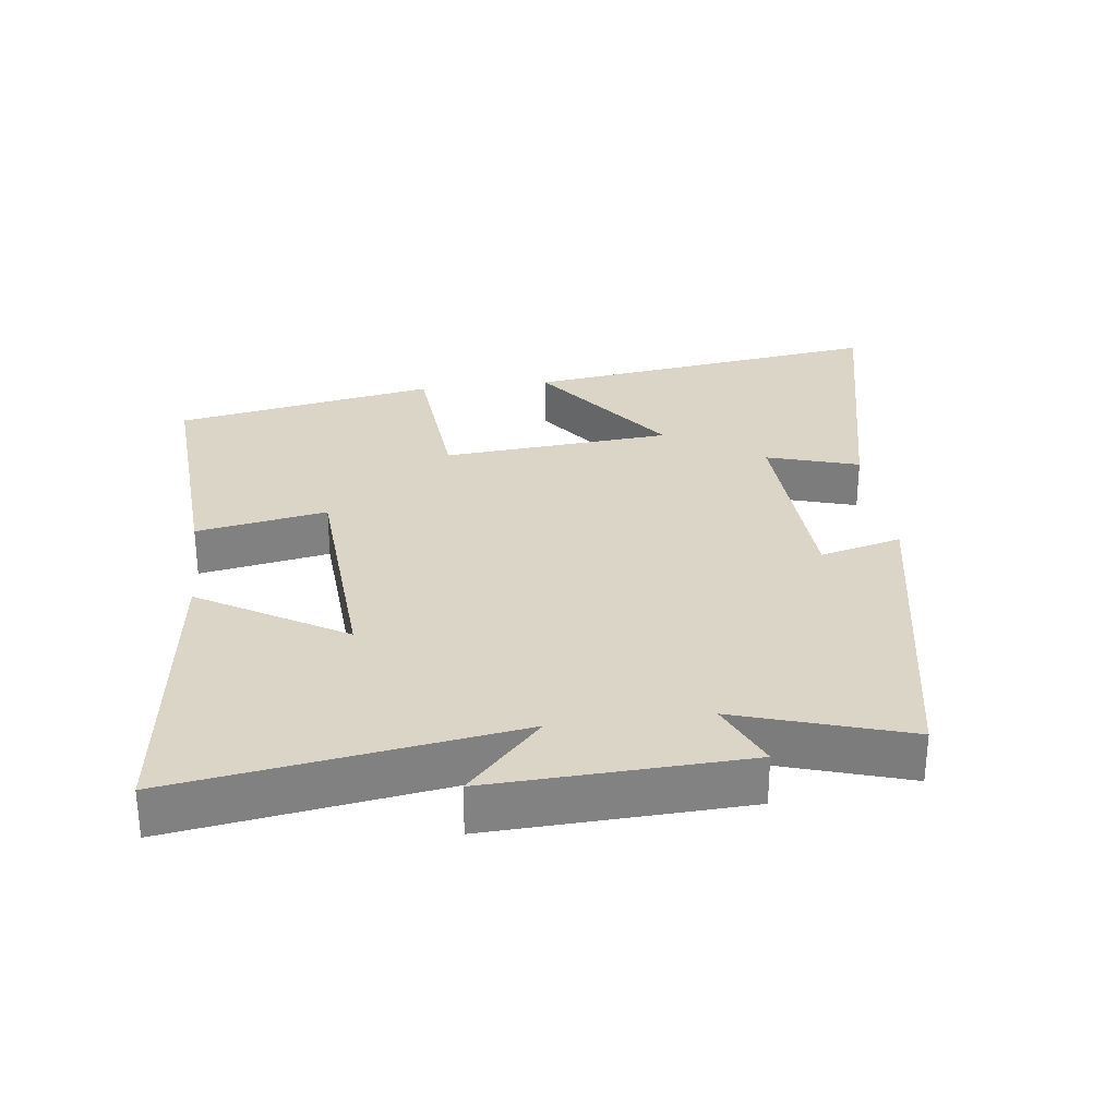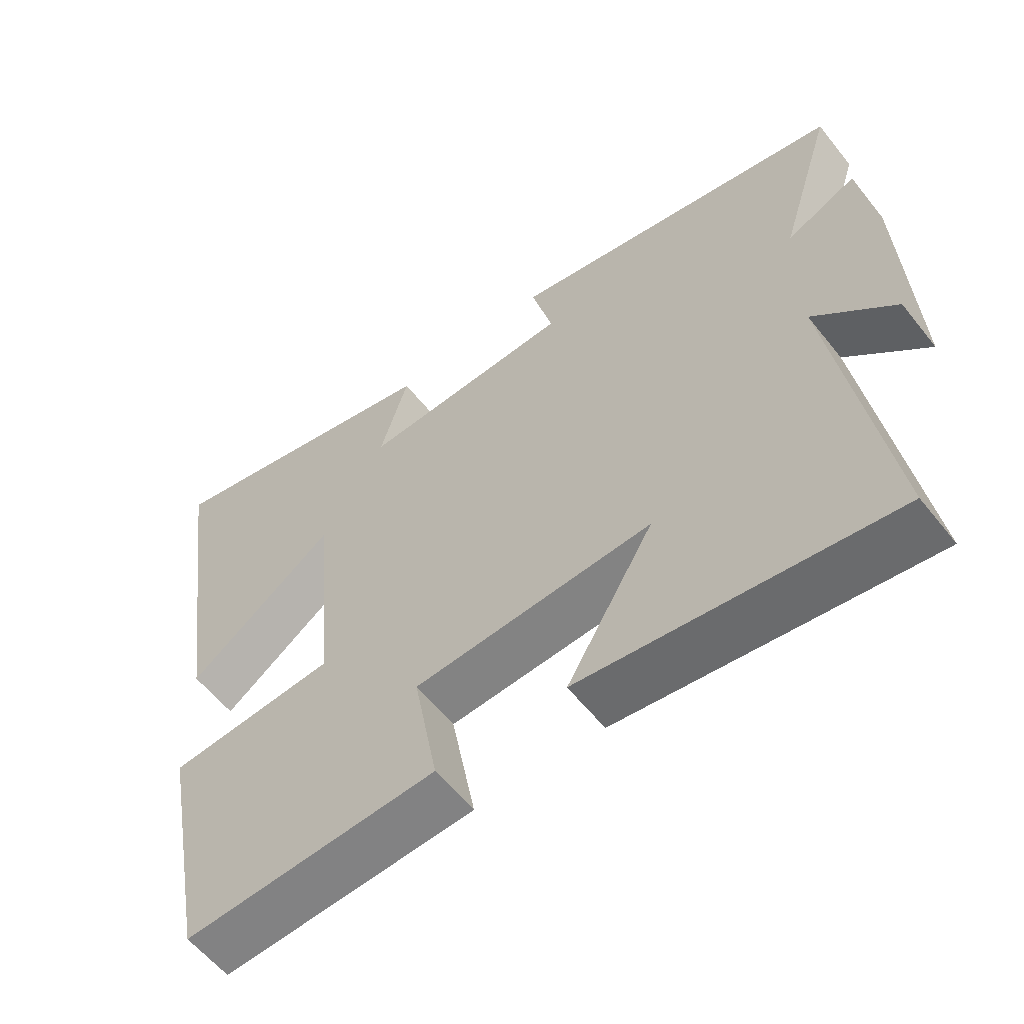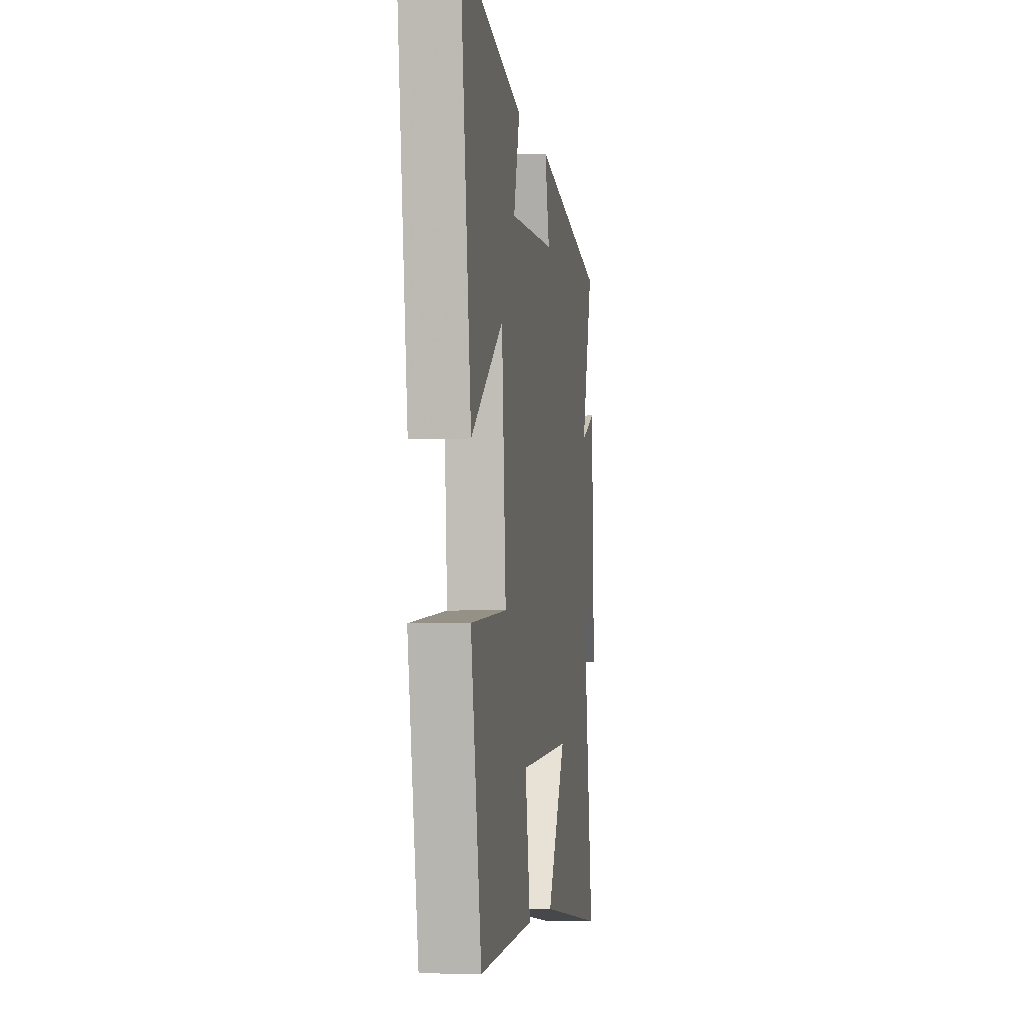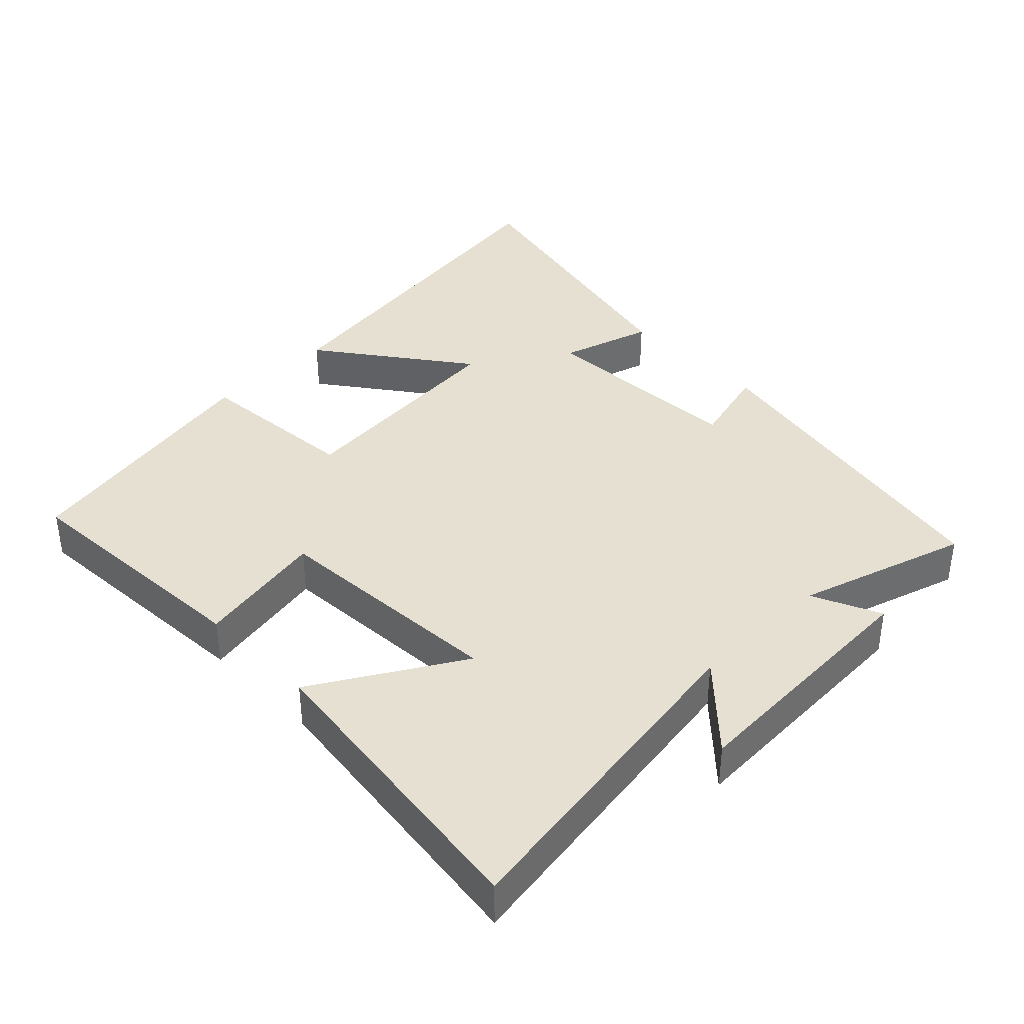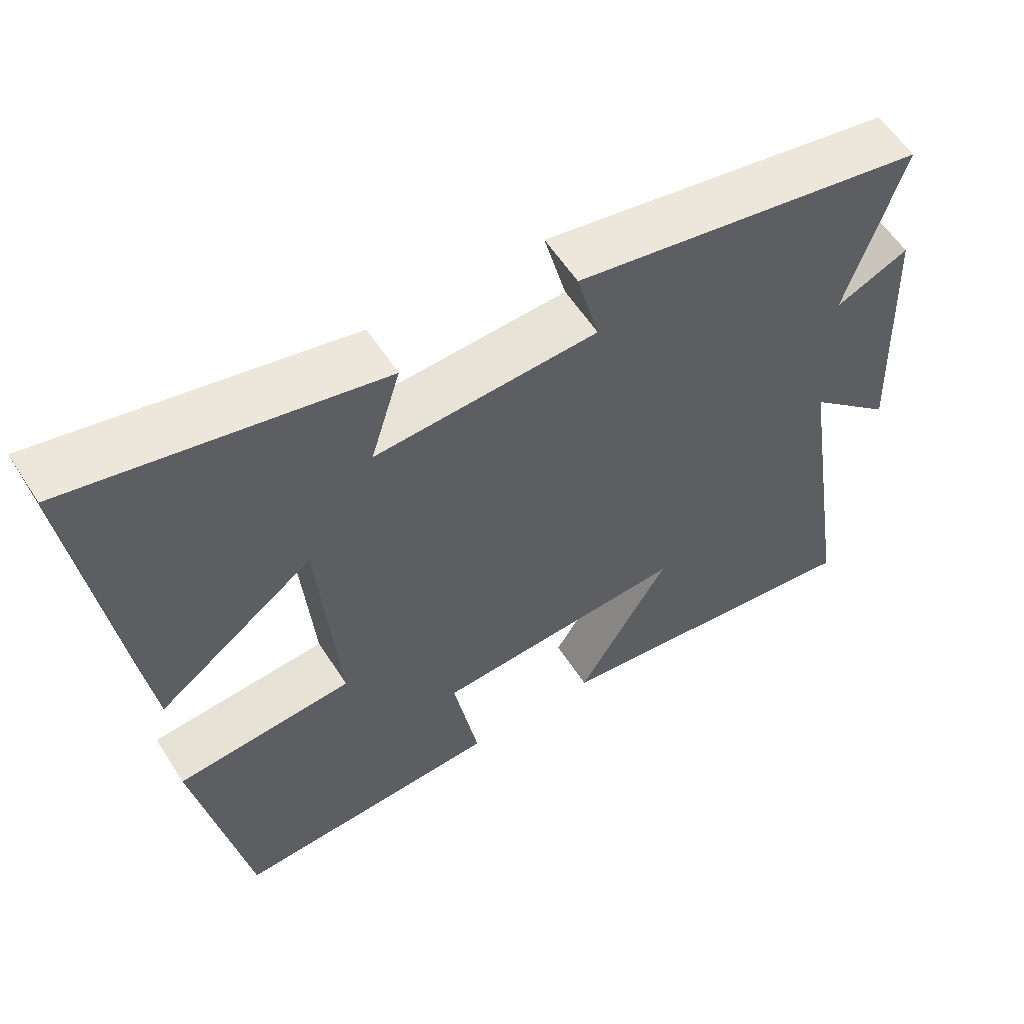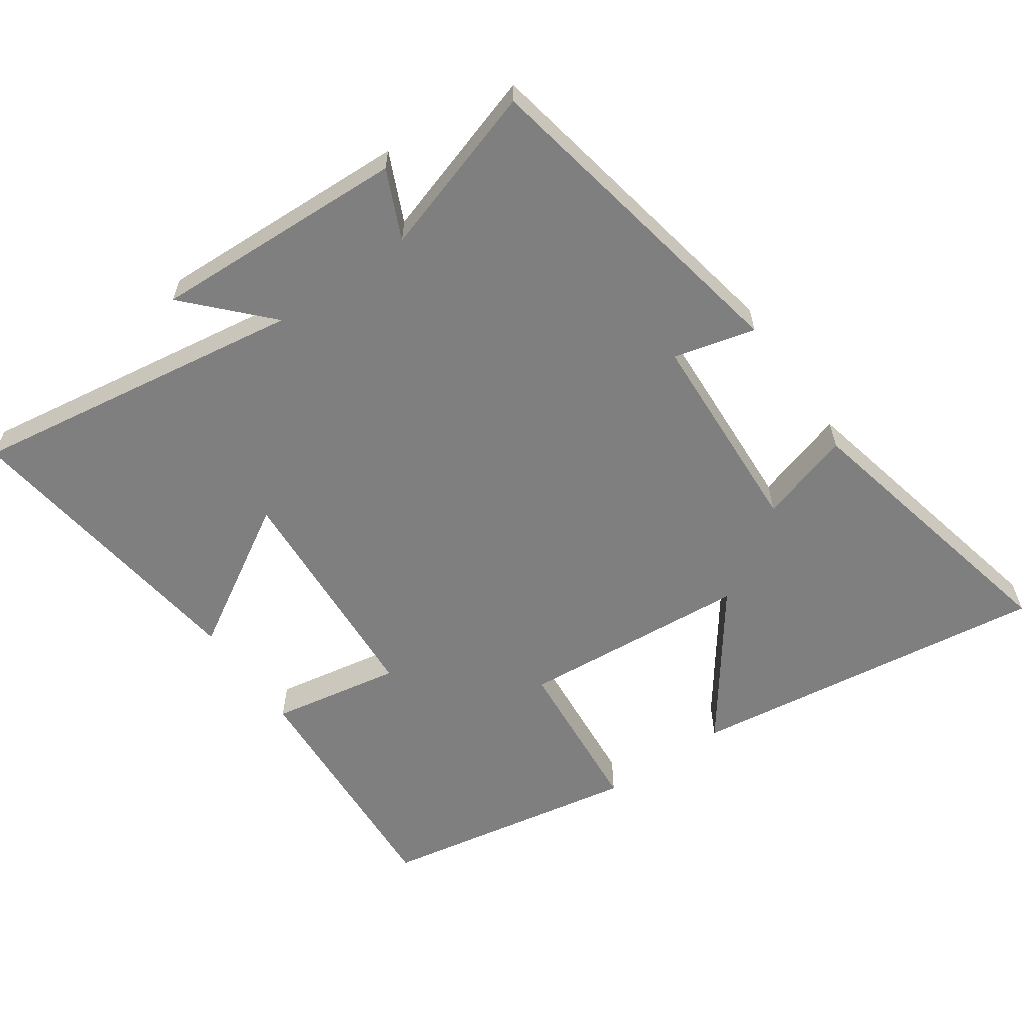
<metadata>
{"format":"obj","ext":"obj","renderer":"f3d","projection":"perspective","resolution":1024,"background":"white","views":[{"elev":29.5,"azim":-97.1,"up":"+Y"},{"elev":-58.5,"azim":-141.9,"up":"+Z"},{"elev":-4.0,"azim":98.7,"up":"+Z"},{"elev":38.4,"azim":-134.5,"up":"+Y"},{"elev":58.0,"azim":147.6,"up":"+Z"},{"elev":-59.8,"azim":-55.0,"up":"+Y"}]}
</metadata>
<code>
v 0.573 0.07 0.593
v 0.5 0.07 0.061
v 0.284 0.07 0.22
v 0.256 0.07 -0.118
v 0.5 0.07 -0.139
v 0.429 0.07 -0.522
v 0.06 0.07 -0.5
v 0.095 0.07 -0.308
v -0.253 0.07 -0.286
v -0.126 0.07 -0.5
v -0.576 0.07 -0.558
v -0.5 0.07 -0.061
v -0.617 0.07 -0.171
v -0.601 0.07 0.205
v -0.5 0.07 0.159
v -0.578 0.07 0.409
v -0.088 0.07 0.5
v -0.119 0.07 0.38
v 0.189 0.07 0.364
v 0.148 0.07 0.5
v 0.573 0 0.593
v 0.5 0 0.061
v 0.284 0 0.22
v 0.256 0 -0.118
v 0.5 0 -0.139
v 0.429 0 -0.522
v 0.06 0 -0.5
v 0.095 0 -0.308
v -0.253 0 -0.286
v -0.126 0 -0.5
v -0.576 0 -0.558
v -0.5 0 -0.061
v -0.617 0 -0.171
v -0.601 0 0.205
v -0.5 0 0.159
v -0.578 0 0.409
v -0.088 0 0.5
v -0.119 0 0.38
v 0.189 0 0.364
v 0.148 0 0.5
f 1 2 3
f 20 1 3
f 19 20 3
f 18 19 3 4
f 15 16 17 18
f 15 18 4
f 12 13 14 15
f 12 15 4
f 9 10 11 12
f 12 4 5
f 9 12 5
f 8 9 5
f 5 6 7 8
f 23 22 21
f 23 21 40
f 23 40 39
f 24 23 39 38
f 38 37 36 35
f 24 38 35
f 35 34 33 32
f 24 35 32
f 32 31 30 29
f 25 24 32
f 25 32 29
f 25 29 28
f 28 27 26 25
f 1 21 22 2
f 2 22 23 3
f 3 23 24 4
f 4 24 25 5
f 5 25 26 6
f 6 26 27 7
f 7 27 28 8
f 8 28 29 9
f 9 29 30 10
f 10 30 31 11
f 11 31 32 12
f 12 32 33 13
f 13 33 34 14
f 14 34 35 15
f 15 35 36 16
f 16 36 37 17
f 17 37 38 18
f 18 38 39 19
f 19 39 40 20
f 20 40 21 1

</code>
